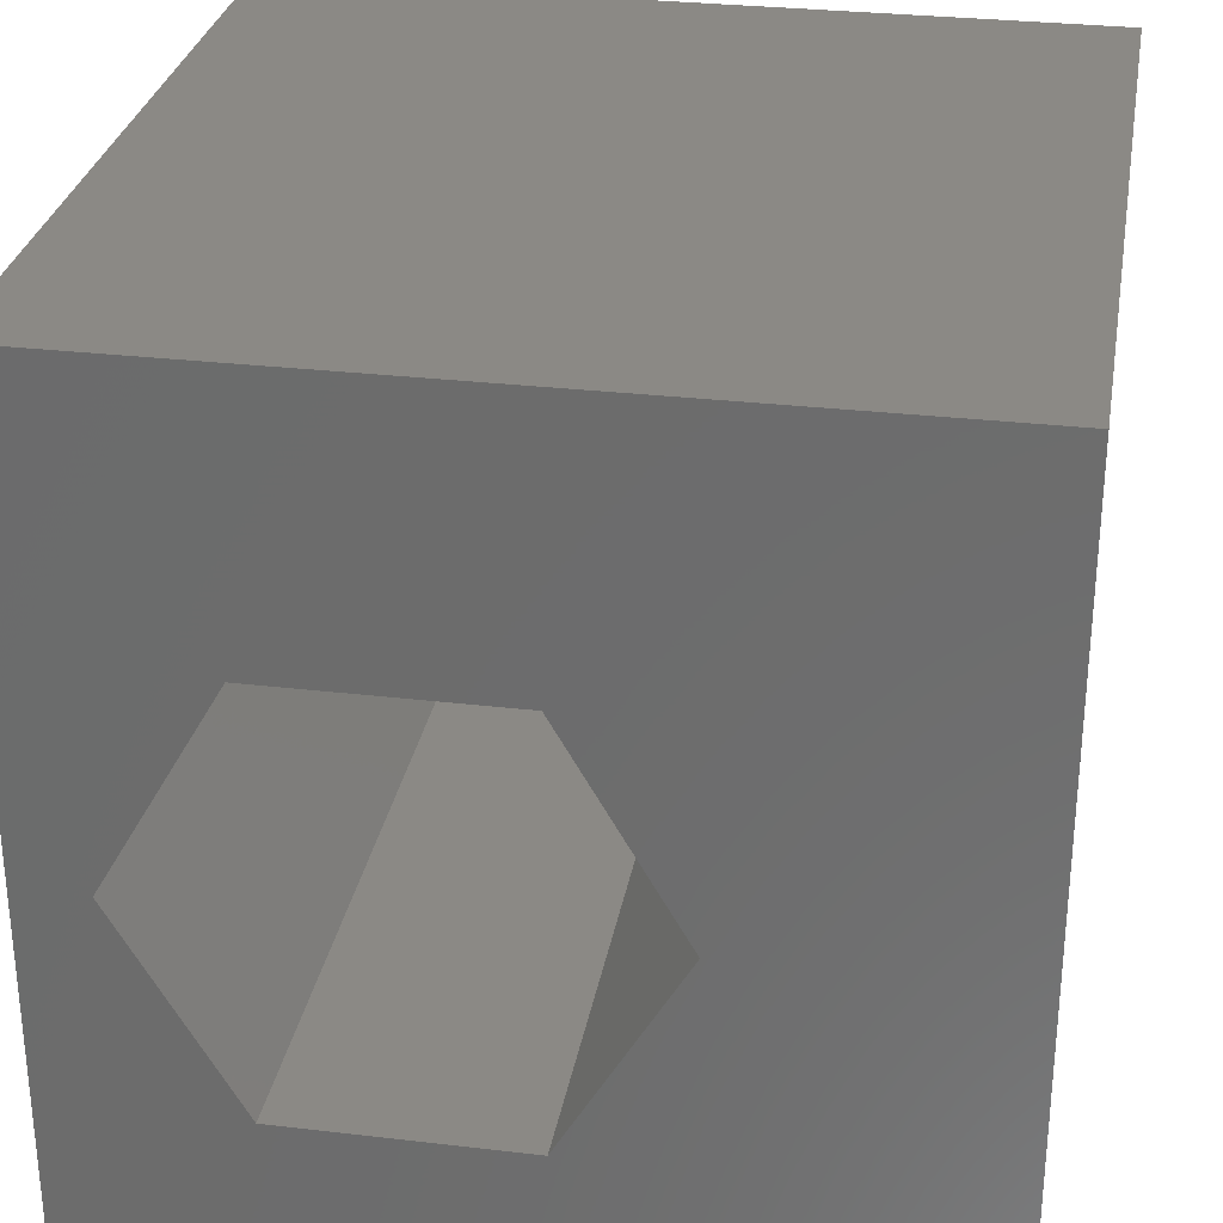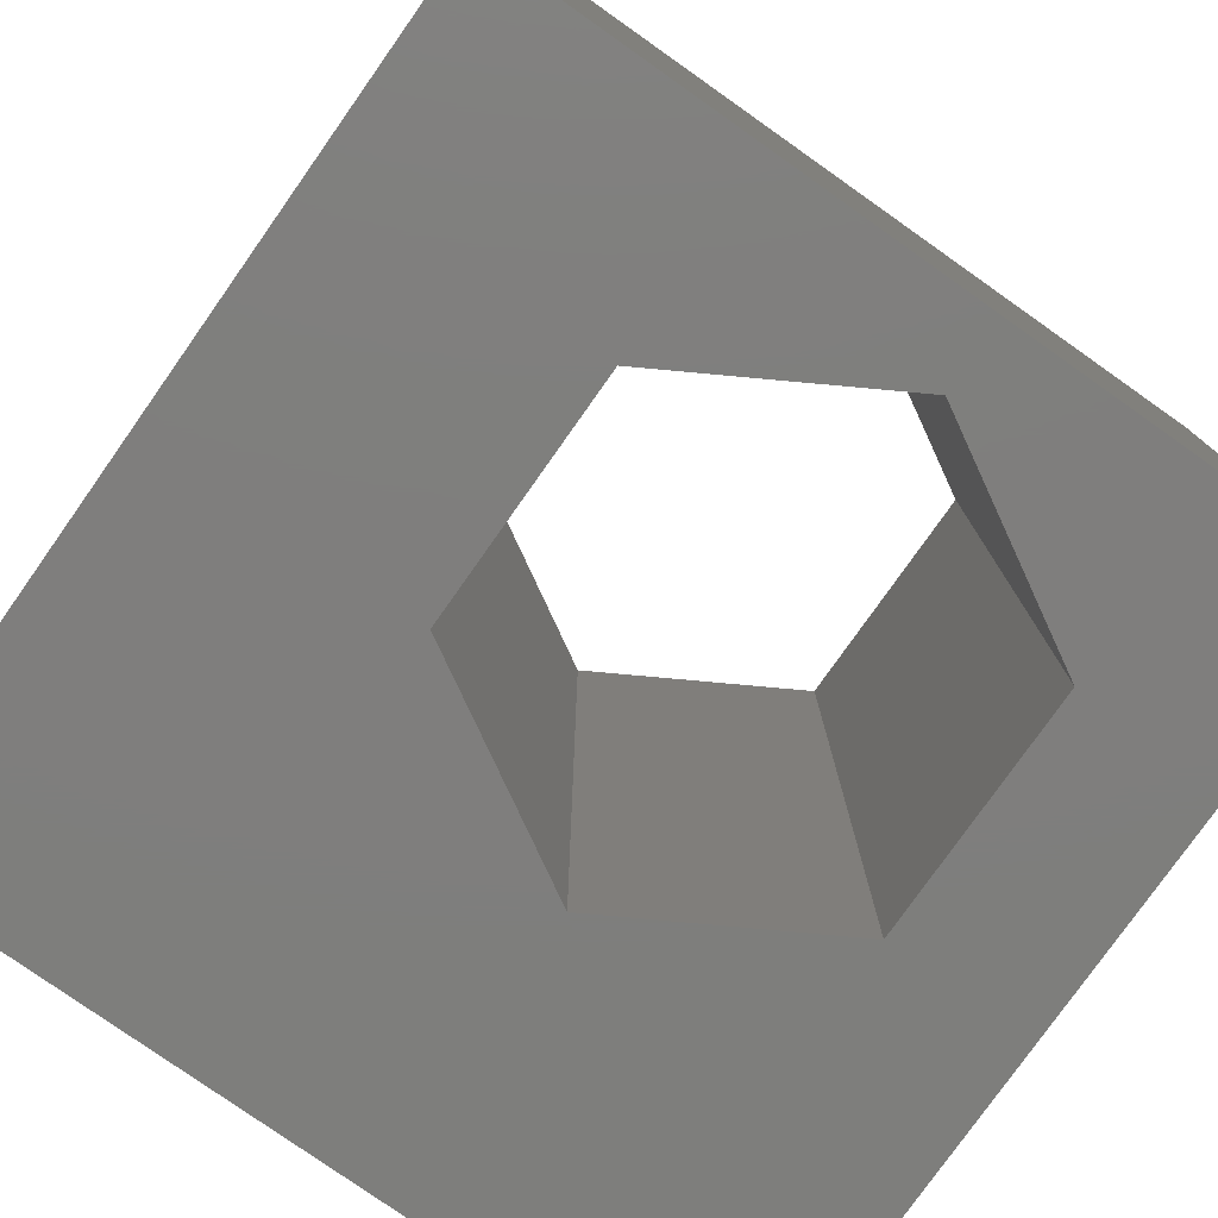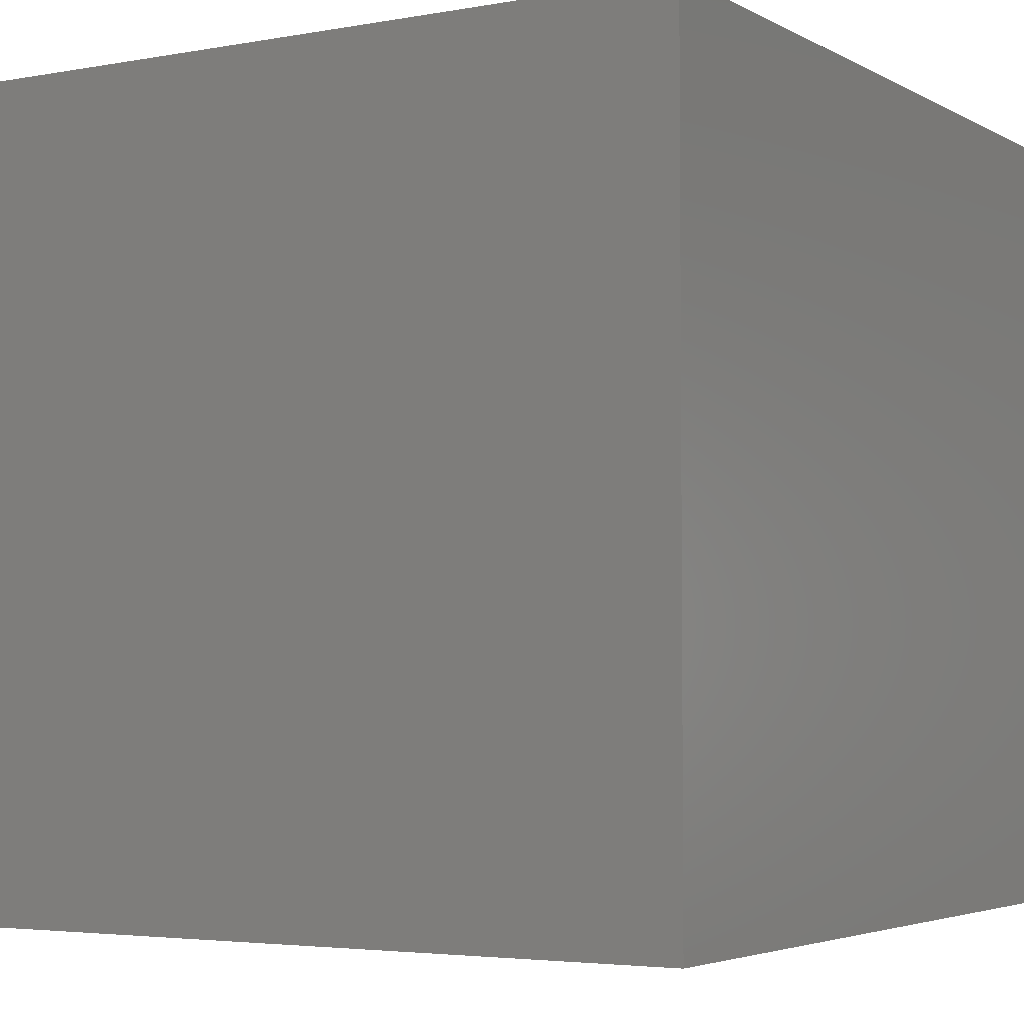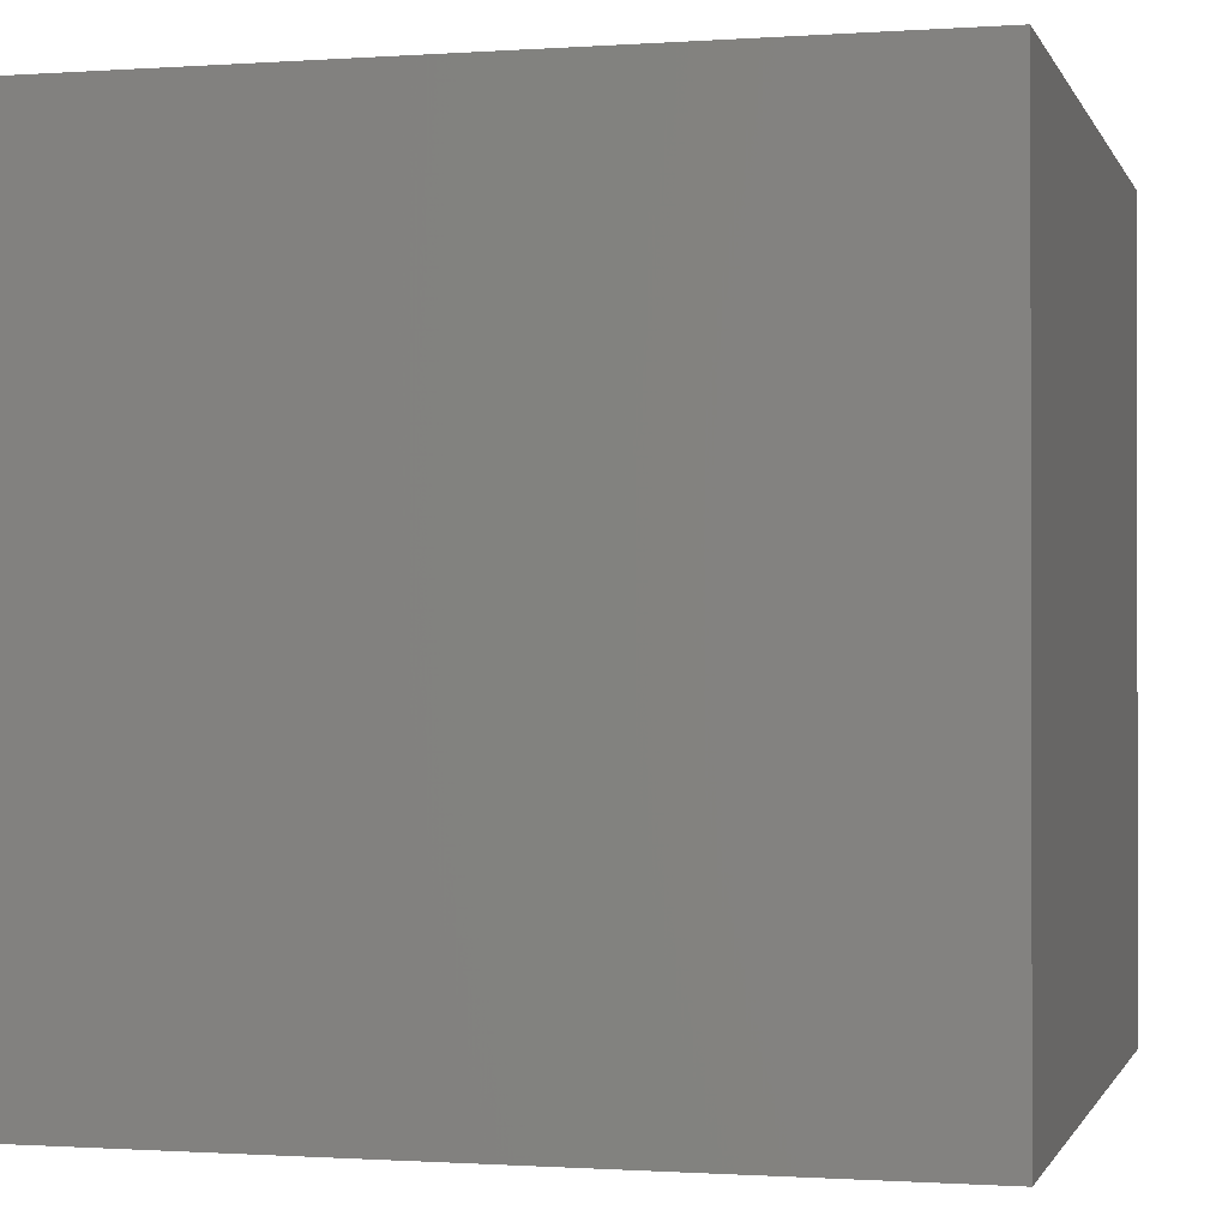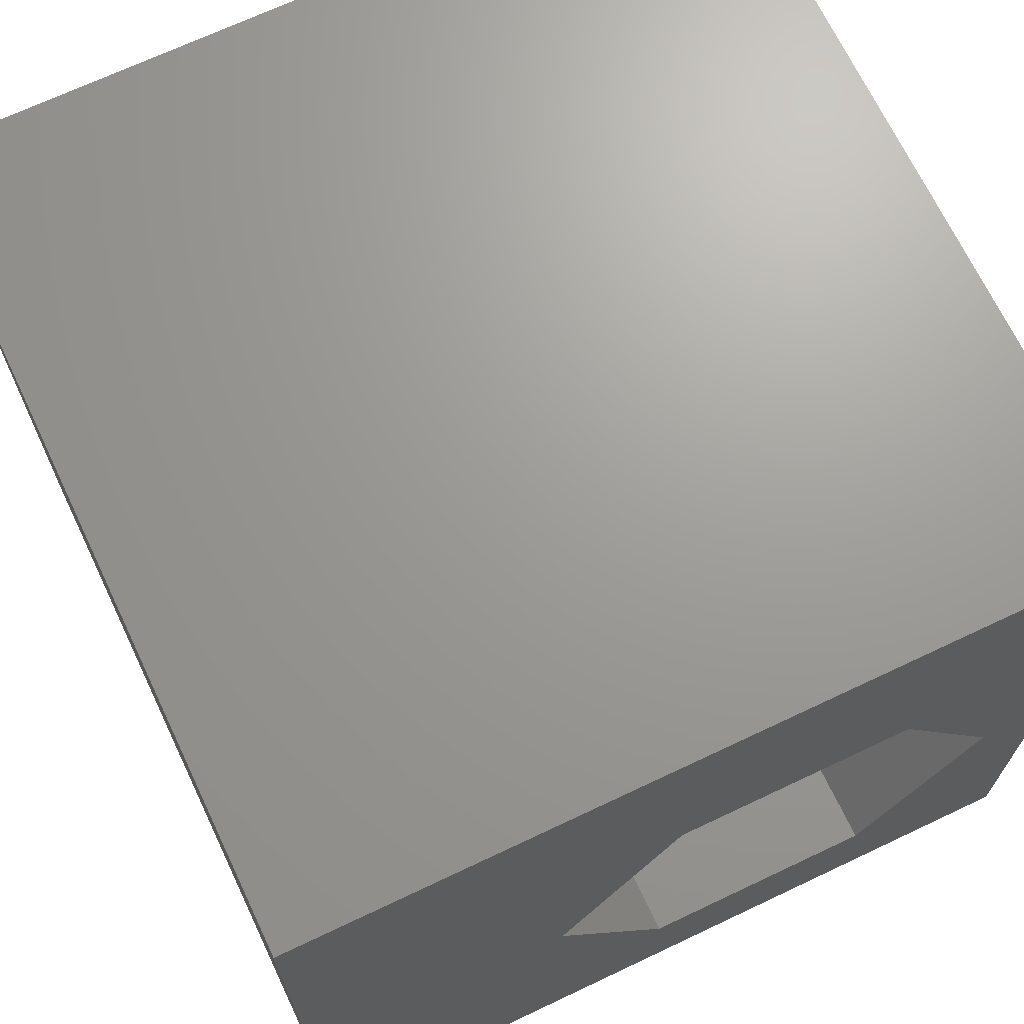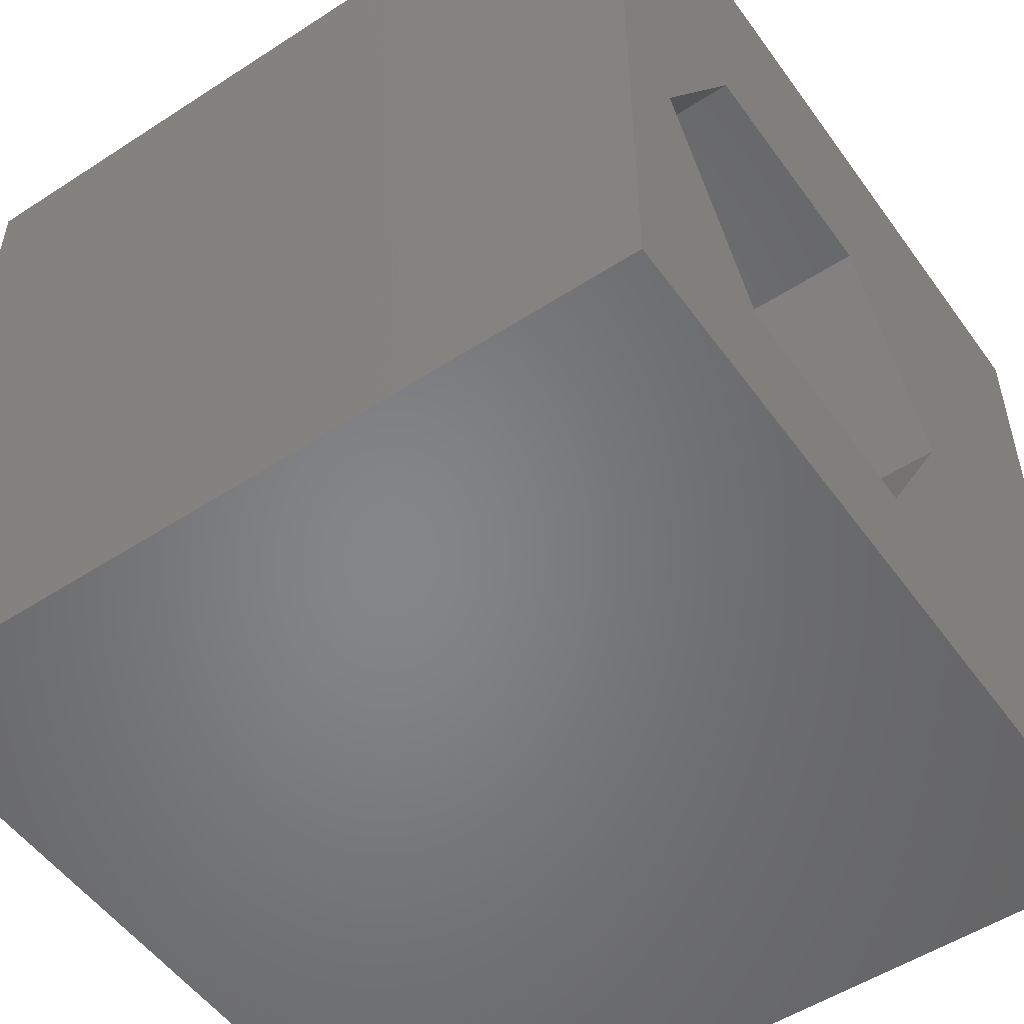
<metadata>
{"format":"stl","ext":"stl","renderer":"f3d","projection":"perspective","resolution":1024,"background":"white","views":[{"elev":29.6,"azim":9.8,"up":"+Y"},{"elev":-78.3,"azim":-125.2,"up":"+Z"},{"elev":-3.9,"azim":-58.9,"up":"+Z"},{"elev":-0.8,"azim":-75.5,"up":"+Z"},{"elev":69.1,"azim":154.6,"up":"+Y"},{"elev":-52.7,"azim":-55.1,"up":"+Y"}]}
</metadata>
<code>
# stl→obj: 20 verts, 40 faces
v 0 10 10
v 0 10 0
v 0 0 10
v 0 0 0
v 10 10 10
v 6.694 4.275 10
v 10 0 10
v 5.234 1.747 10
v 2.315 1.747 10
v 0.8559 4.275 10
v 2.315 6.802 10
v 5.234 6.802 10
v 10 10 0
v 10 0 0
v 6.694 4.275 0
v 5.234 6.802 0
v 2.315 6.802 0
v 0.8559 4.275 0
v 2.315 1.747 0
v 5.234 1.747 0
f 1 2 3
f 3 2 4
f 5 6 7
f 7 6 8
f 7 8 3
f 8 9 3
f 3 9 10
f 3 10 1
f 1 10 11
f 1 11 5
f 5 11 12
f 5 12 6
f 13 5 14
f 14 5 7
f 14 15 13
f 13 15 16
f 13 16 2
f 16 17 2
f 2 17 18
f 2 18 4
f 4 18 19
f 4 19 14
f 14 19 20
f 14 20 15
f 5 13 1
f 1 13 2
f 14 7 4
f 4 7 3
f 18 17 10
f 10 17 11
f 17 16 11
f 11 16 12
f 16 15 12
f 12 15 6
f 15 20 6
f 6 20 8
f 20 19 8
f 8 19 9
f 19 18 9
f 9 18 10

</code>
